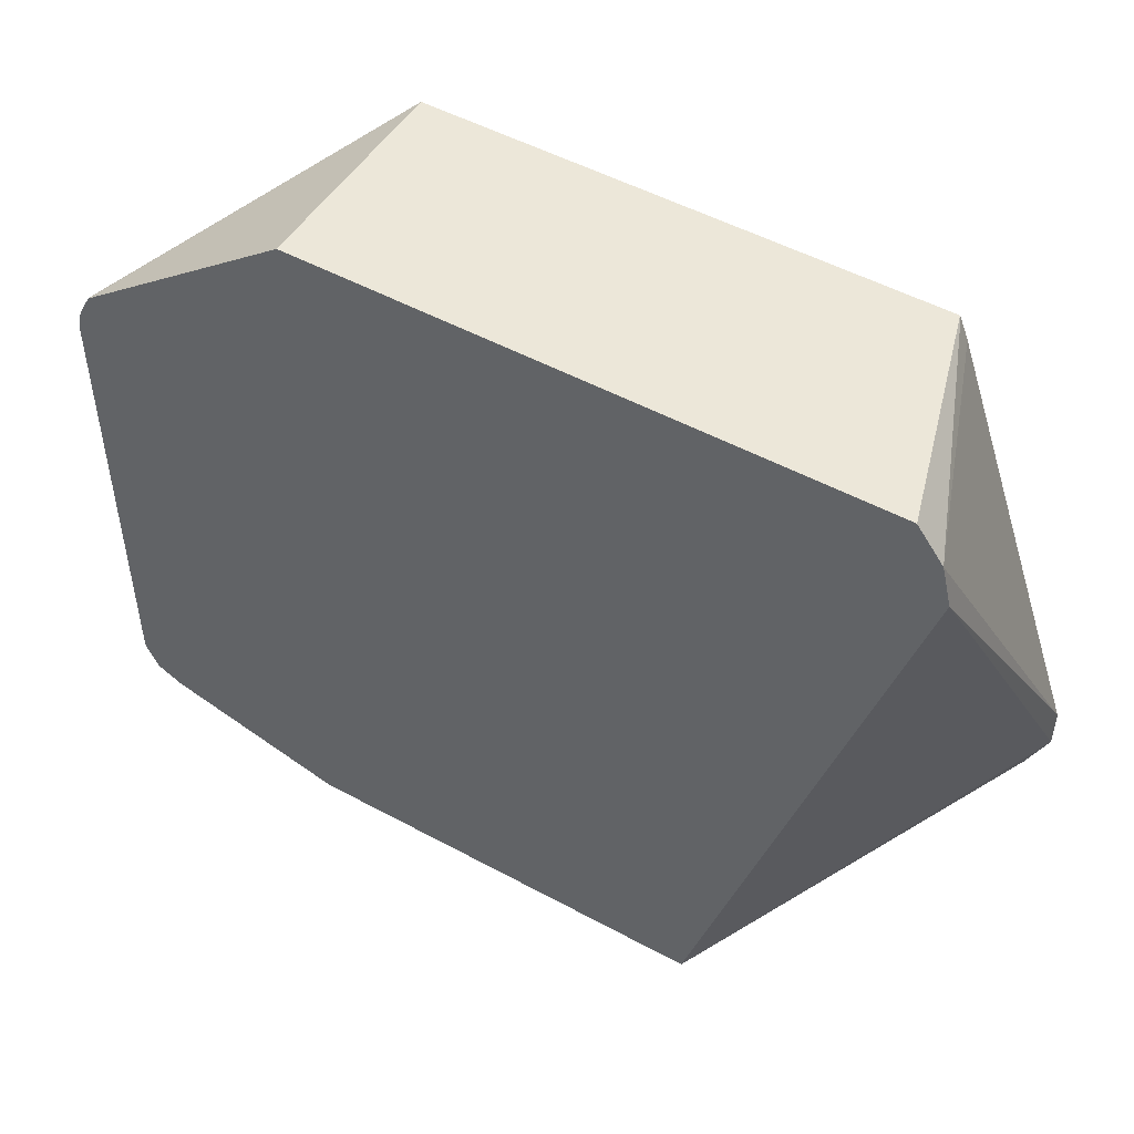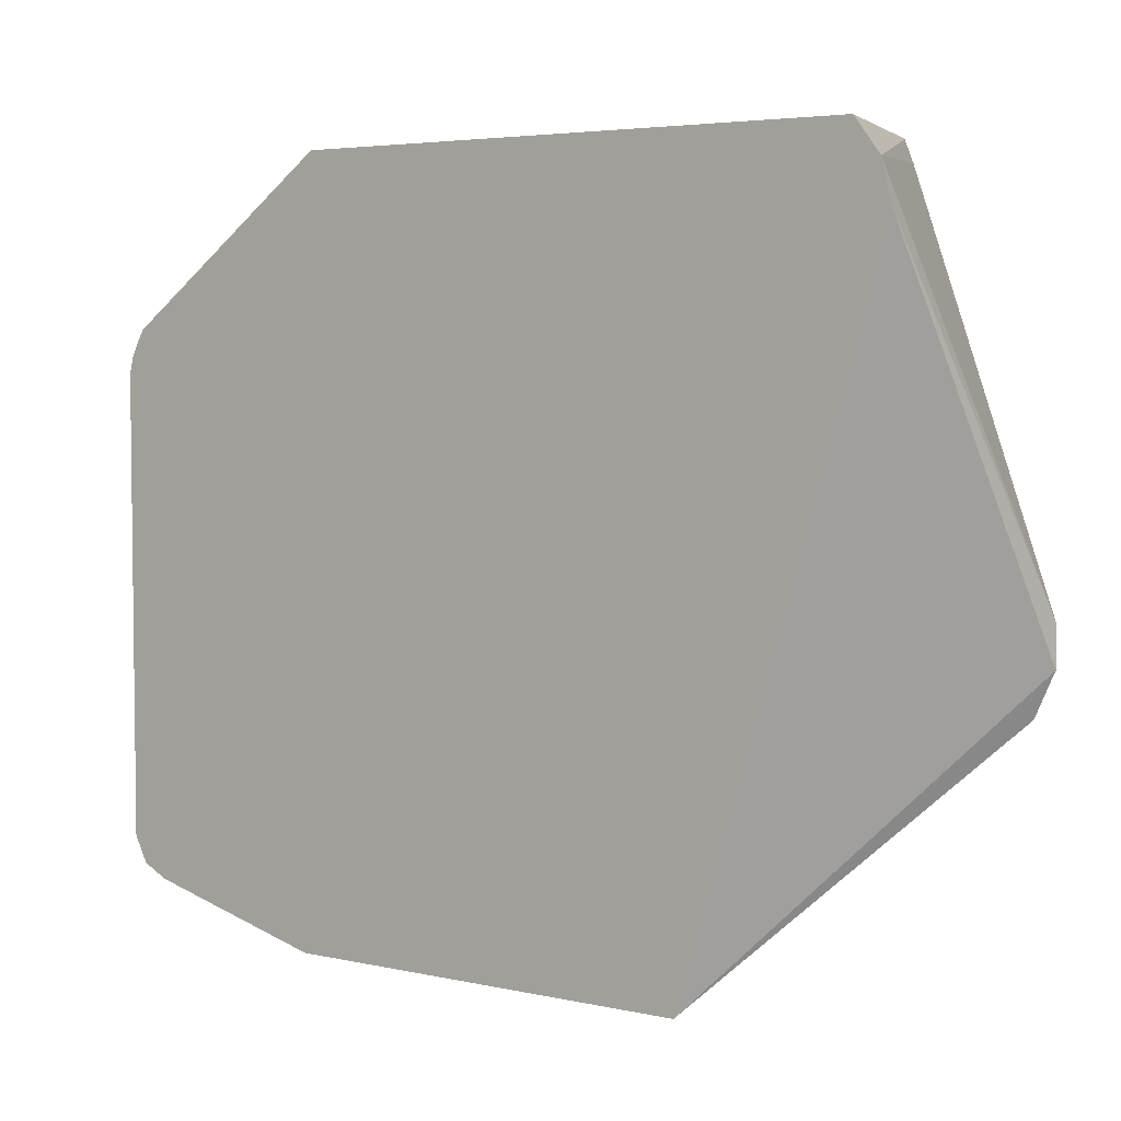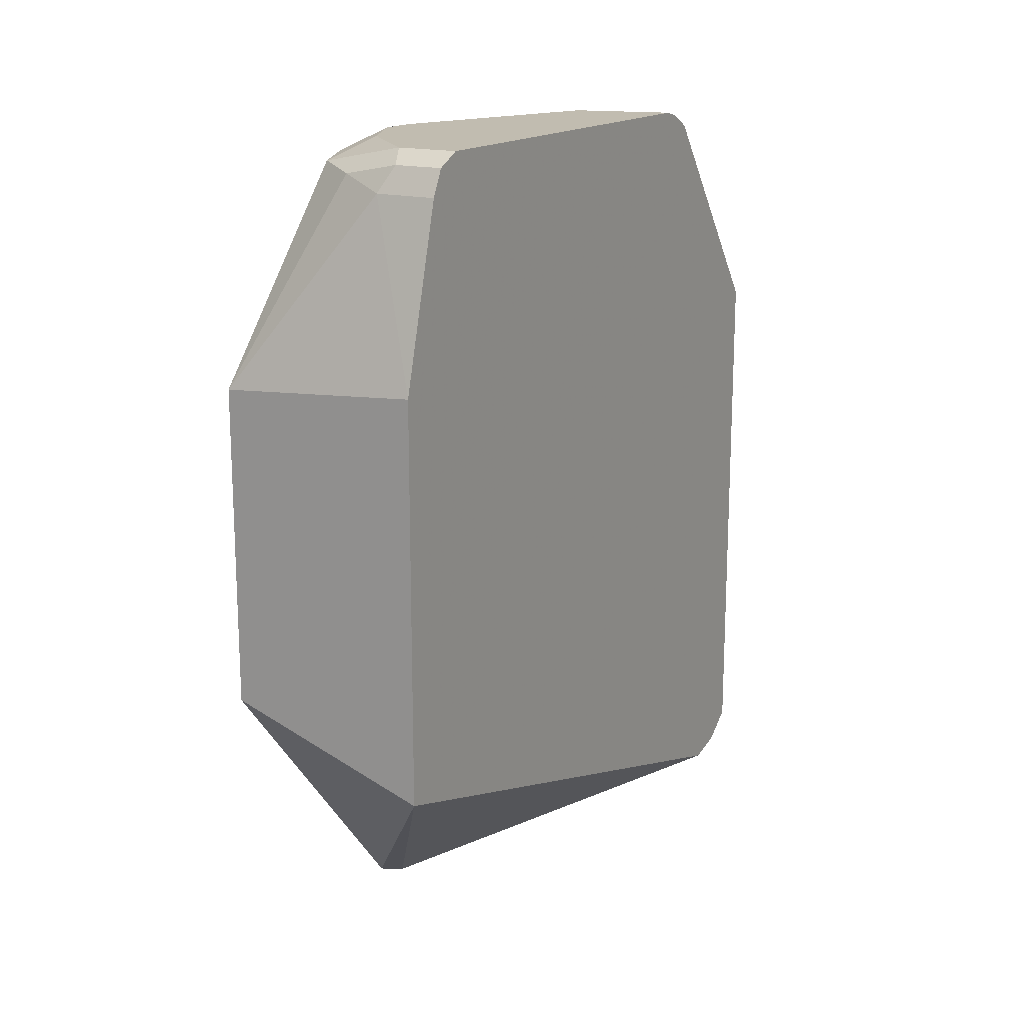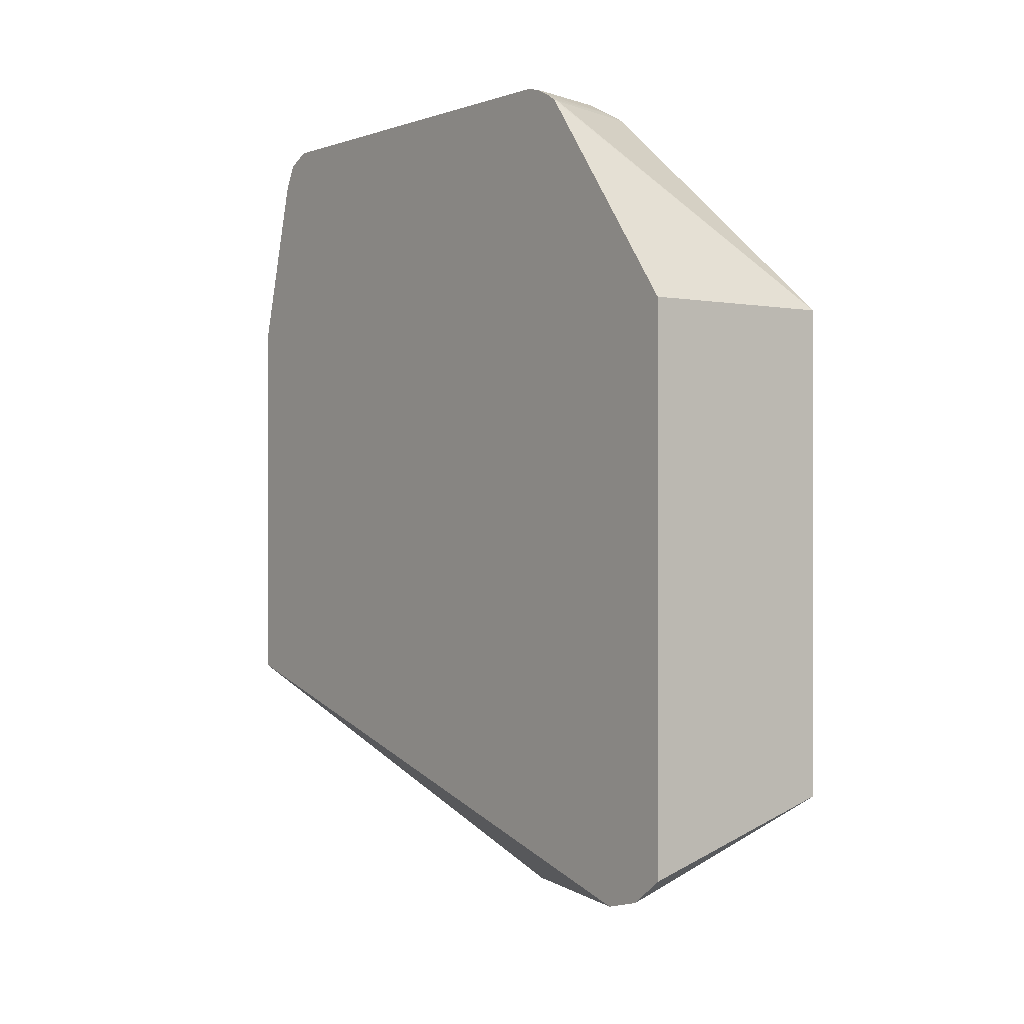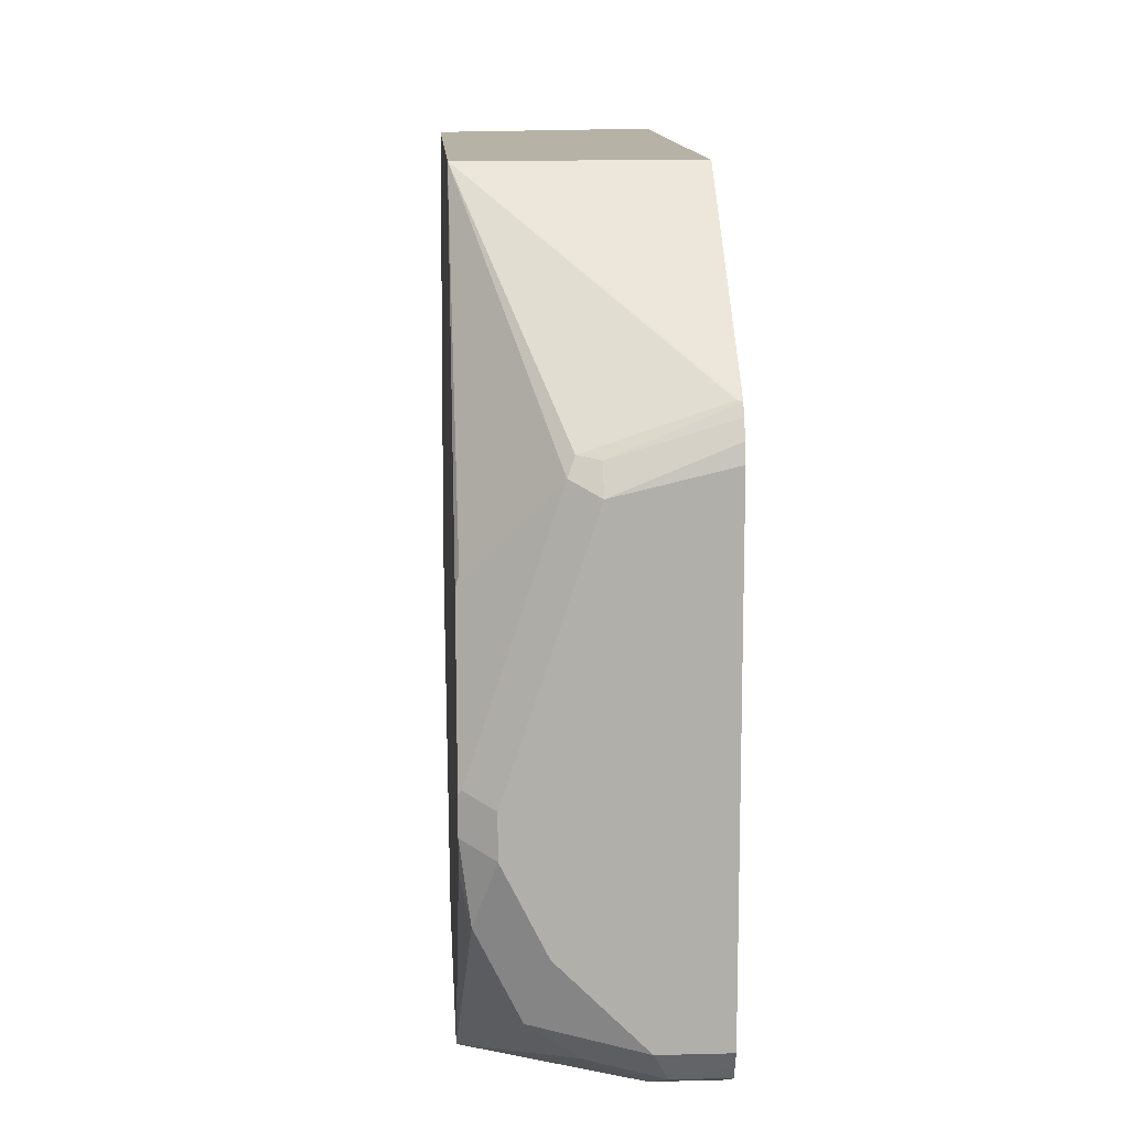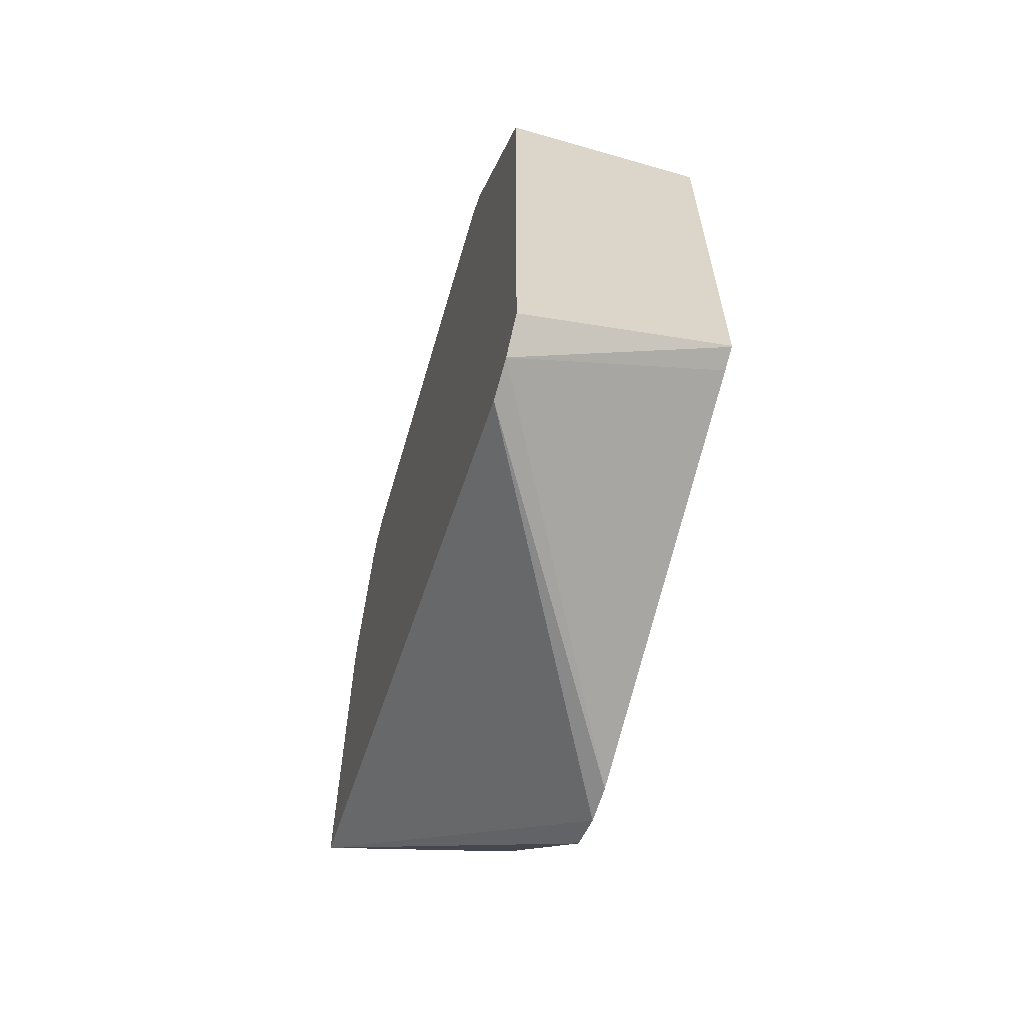
<metadata>
{"format":"obj","ext":"obj","renderer":"f3d","projection":"perspective","resolution":1024,"background":"white","views":[{"elev":50.0,"azim":-59.1,"up":"+Z"},{"elev":4.4,"azim":-54.6,"up":"+Z"},{"elev":16.5,"azim":-149.9,"up":"+Y"},{"elev":-0.2,"azim":-36.8,"up":"+Y"},{"elev":12.4,"azim":176.6,"up":"+Z"},{"elev":-62.2,"azim":-16.3,"up":"+Y"}]}
</metadata>
<code>
v 0.2307 -0.06221 0.407
v 0.2307 -0.07427 0.3912
v 0.3306 -0.03149 0.407
v 0.2307 0.2049 0.407
v 0.2307 -0.07887 0.3726
v 0.3306 -0.1024 0.2096
v 0.3306 -0.03588 0.3966
v 0.3306 -0.03178 0.4066
v 0.3306 0.2049 0.407
v 0.2307 0.3081 0.3303
v 0.3306 -0.1024 0.191
v 0.2307 0.01593 0.05138
v 0.3306 0.2922 0.2615
v 0.3291 0.2918 0.267
v 0.2919 0.3105 0.3043
v 0.2887 0.3073 0.312
v 0.2329 0.3073 0.3307
v 0.2794 0.3105 0.3105
v 0.2307 0.3111 0.3252
v 0.3306 -0.09331 0.1706
v 0.3306 0.04928 0.05138
v 0.3306 -0.09302 0.17
v 0.2307 0.2119 0.05138
v 0.3306 0.3097 0.191
v 0.3291 0.3105 0.1925
v 0.3167 0.3167 0.1863
v 0.2794 0.3167 0.298
v 0.2307 0.3149 0.3176
v 0.3306 0.2049 0.05138
v 0.2307 0.298 0.07453
v 0.2608 0.298 0.07453
v 0.3306 0.3097 0.1746
v 0.3167 0.3167 0.1677
v 0.2307 0.3167 0.3095
v 0.2856 0.3043 0.08696
v 0.3074 0.3073 0.1025
v 0.326 0.3073 0.1397
v 0.3306 0.2981 0.149
v 0.2307 0.3105 0.08073
v 0.2546 0.3105 0.08073
v 0.3306 0.305 0.1607
v 0.2981 0.3167 0.1304
v 0.2307 0.3167 0.09315
v 0.2608 0.3167 0.09315
v 0.2763 0.3136 0.09625
v 0.2794 0.3167 0.1118
v 0.2307 0.3131 0.08602
f 24 32 33
f 24 33 26
f 24 26 25
f 26 44 43
f 26 42 46
f 26 46 44
f 23 31 29
f 26 33 42
f 23 30 31
f 15 27 18
f 18 27 19
f 16 18 17
f 15 18 16
f 26 43 34
f 15 26 27
f 15 25 26
f 15 24 25
f 13 15 14
f 13 24 15
f 19 27 28
f 26 34 27
f 29 37 38
f 27 34 28
f 12 29 21
f 43 44 47
f 40 47 44
f 39 47 40
f 37 41 38
f 36 46 42
f 36 45 46
f 35 45 36
f 35 44 45
f 44 46 45
f 35 40 44
f 33 37 36
f 32 37 33
f 32 41 37
f 31 40 35
f 30 40 31
f 30 39 40
f 29 36 37
f 29 35 36
f 29 31 35
f 33 36 42
f 12 23 29
f 3 6 11
f 12 21 22
f 2 8 3
f 2 7 8
f 2 6 7
f 2 5 6
f 1 5 2
f 1 12 5
f 1 23 12
f 1 39 30
f 1 47 39
f 1 43 47
f 1 34 43
f 1 28 34
f 1 19 28
f 1 10 19
f 1 4 10
f 1 9 4
f 1 3 9
f 1 2 3
f 12 22 20
f 3 8 7
f 3 7 6
f 1 30 23
f 3 20 22
f 3 11 20
f 10 18 19
f 10 17 18
f 9 17 10
f 9 16 17
f 9 15 16
f 9 14 15
f 9 13 14
f 5 12 11
f 5 11 6
f 11 12 20
f 3 13 9
f 4 9 10
f 3 21 29
f 3 29 38
f 3 38 41
f 3 22 21
f 3 32 24
f 3 24 13
f 3 41 32

</code>
